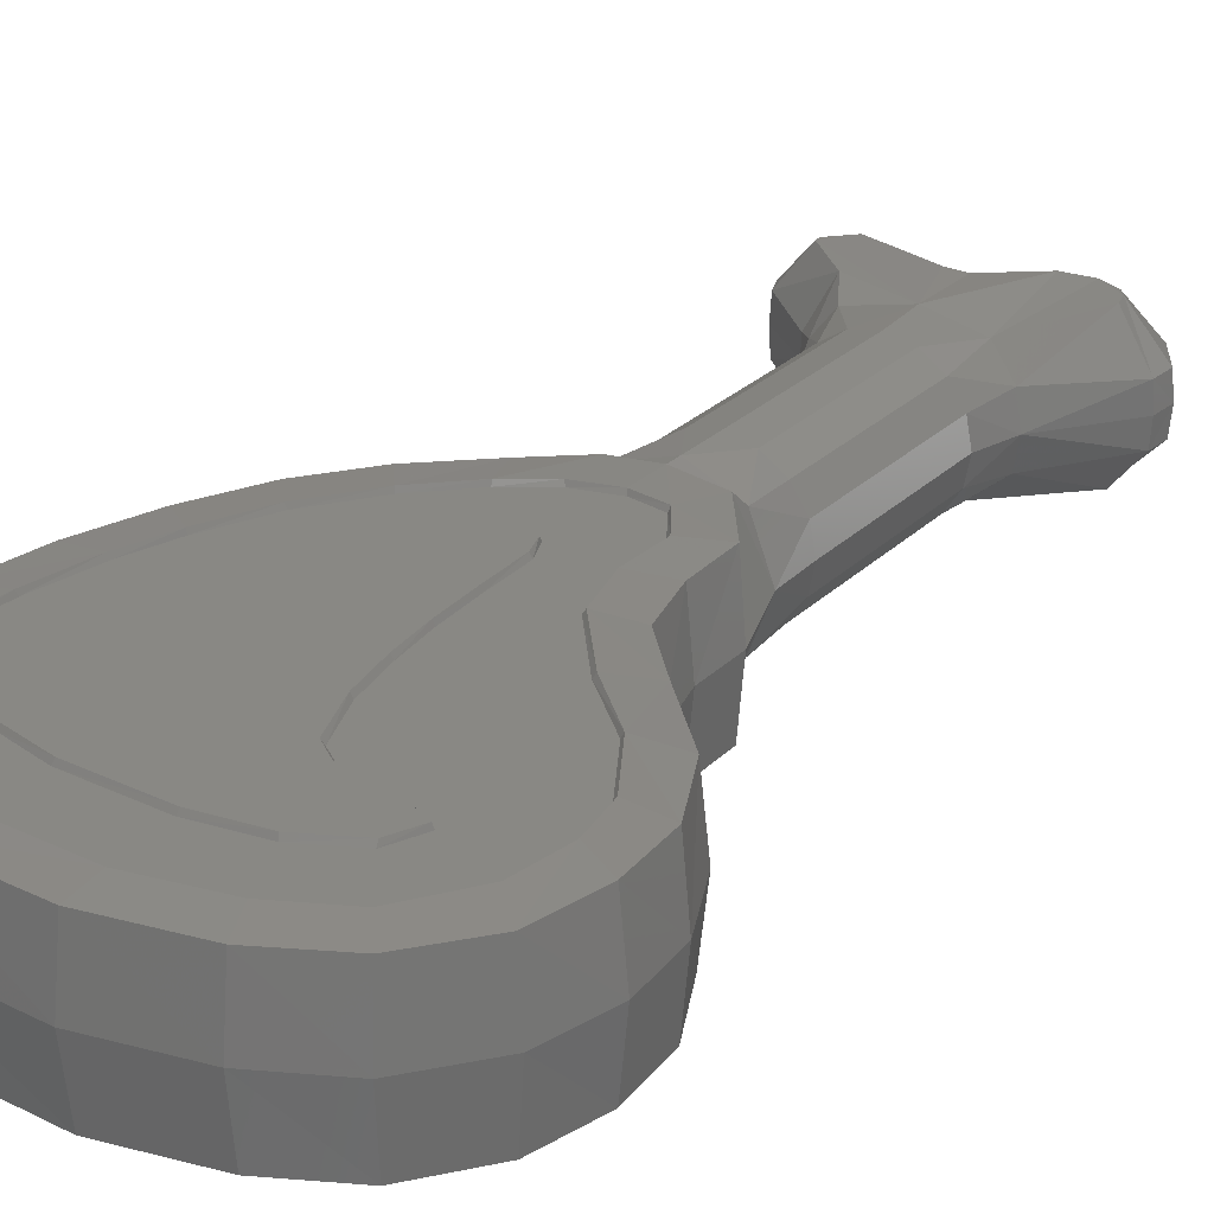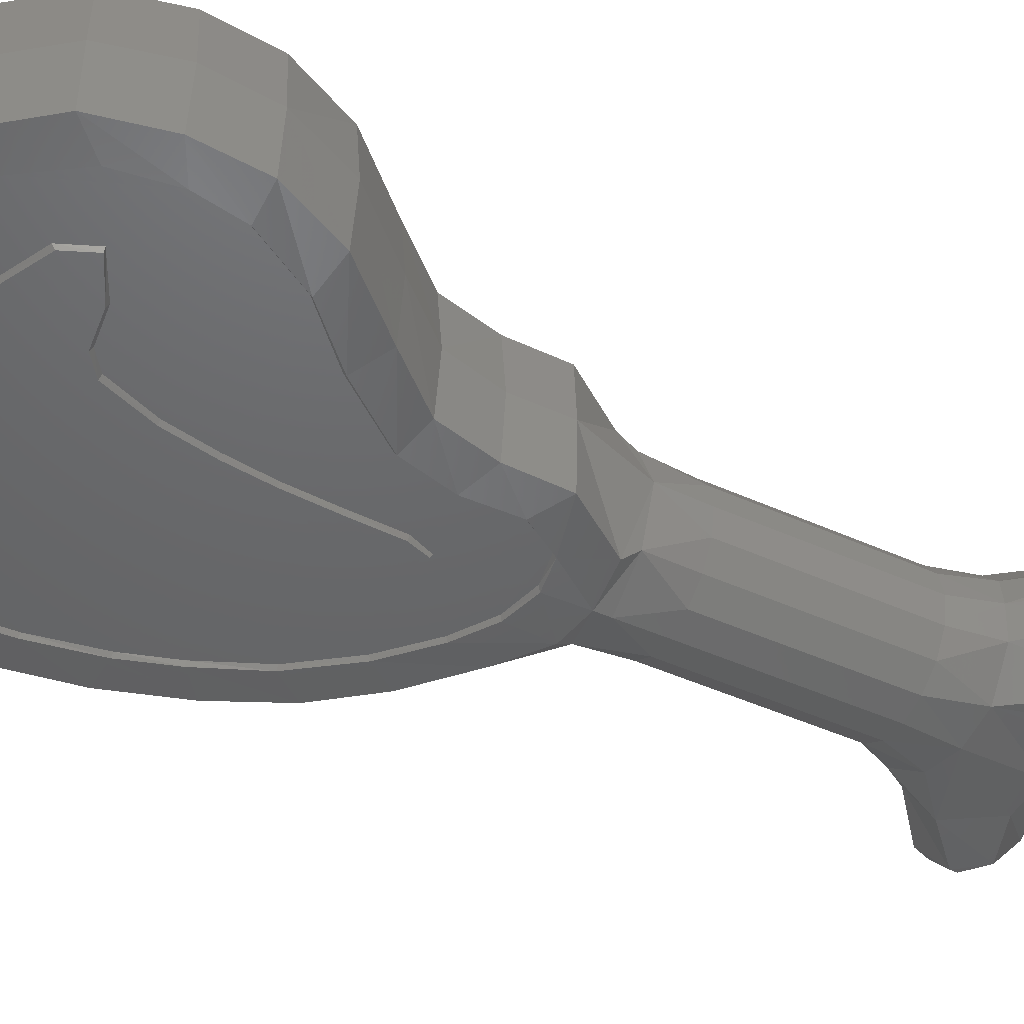
<metadata>
{"format":"stl","ext":"stl","renderer":"f3d","projection":"perspective","resolution":1024,"background":"white","views":[{"elev":26.7,"azim":34.4,"up":"+Z"},{"elev":-46.7,"azim":62.9,"up":"+Z"}]}
</metadata>
<code>
# stl→obj: 402 verts, 704 faces
v 0.1478 -0.1748 -0.06124
v 0.16 -0.1748 0
v 0.1632 -0.2871 0
v 0.1182 -0.2891 -0.1176
v 0.1131 -0.1748 -0.1131
v 0.06124 -0.1748 -0.1478
v -0.00052 -0.2793 -0.16
v 0 -0.1748 -0.16
v -0.06124 -0.1748 -0.1478
v -0.1135 -0.2929 -0.1264
v -0.1131 -0.1748 -0.1131
v -0.1478 -0.1748 -0.06124
v -0.1665 -0.2931 0
v -0.16 -0.1748 0
v -0.2016 -0.4024 -0.1513
v -0.2321 -0.4078 0
v -0.097 -0.3289 -0.1559
v -0.3216 -0.5164 -0.1536
v -0.352 -0.5275 0
v -0.418 -0.6405 -0.1529
v -0.4442 -0.6578 0
v -0.4898 -0.7939 -0.1529
v -0.5095 -0.8044 0
v -0.5424 -0.9636 -0.1531
v -0.5579 -0.9672 0
v -0.5846 -1.319 0
v -0.57 -1.316 -0.1531
v -0.5134 -1.487 -0.154
v -0.533 -1.485 0
v -0.3805 -1.6 -0.1536
v -0.4006 -1.607 0
v -0.213 -1.651 -0.1522
v -0.2176 -1.664 0
v 0.5712 -1.121 0
v 0.5562 -1.121 -0.1523
v 0.484 -0.9733 -0.1536
v 0.5007 -0.9704 0
v 0.2262 -0.5872 0
v 0.2126 -0.5891 -0.1522
v 0.2094 -0.4557 -0.1535
v 0.2254 -0.46 0
v 0.114 -0.3257 -0.1526
v -0.00052 -0.3148 -0.1601
v 0.07772 -0.4216 -0.16
v -0.0028 -0.4091 -0.16
v -0.1719 -0.4898 -0.16
v -0.08932 -0.4343 -0.16
v -0.2684 -0.5825 -0.16
v 0.3863 -0.9873 -0.16
v 0.4672 -1.121 -0.16
v 0.35 -0.8333 -0.1516
v 0.2705 -0.8777 -0.16
v 0.16 -0.741 -0.1601
v 0.2462 -0.7201 -0.1516
v 0.1301 -0.5018 -0.16
v 0.4863 -1.227 -0.16
v 0.5687 -1.269 -0.1537
v 0.5354 -1.421 -0.1516
v 0.4686 -1.354 -0.16
v 0.0822 -1.581 -0.16
v 0.08664 -1.666 -0.1536
v -0.1843 -1.569 -0.16
v 0.00268 -0.4147 -0.15
v 0.07688 -0.4276 -0.15
v -0.08436 -0.4381 -0.15
v -0.169 -0.4944 -0.15
v -0.2646 -0.5872 -0.15
v -0.3528 -0.7096 -0.15
v -0.3599 -0.71 -0.16
v -0.4132 -0.8482 -0.15
v -0.4178 -0.8457 -0.16
v -0.448 -0.9601 -0.15
v -0.4547 -0.9622 -0.16
v -0.4749 -1.111 -0.15
v -0.4801 -1.113 -0.1602
v -0.4824 -1.253 -0.15
v -0.4882 -1.257 -0.16
v -0.4454 -1.425 -0.1501
v -0.4485 -1.432 -0.16
v -0.3355 -1.521 -0.1501
v -0.3412 -1.525 -0.16
v -0.1812 -1.563 -0.15
v 0.4606 -1.121 -0.15
v 0.4802 -1.226 -0.15
v 0.3813 -0.9893 -0.15
v 0.2652 -0.8816 -0.15
v 0.1544 -0.7434 -0.15
v 0.1239 -0.5024 -0.15
v 0.4626 -1.352 -0.15
v 0.3836 -1.48 -0.16
v 0.3806 -1.475 -0.15
v 0.2576 -1.544 -0.16
v 0.2533 -1.539 -0.1501
v 0.08084 -1.575 -0.15
v 0.1216 -0.6225 -0.15
v 0.1277 -0.6206 -0.16
v 0.2614 -0.717 0
v -0.2505 -1.393 -0.16
v -0.256 -1.398 -0.1501
v -0.3228 -1.343 -0.15
v -0.3166 -1.343 -0.16
v -0.1363 -1.42 -0.16
v -0.1384 -1.427 -0.15
v 0.324 -1.291 -0.16
v 0.3284 -1.291 -0.15
v 0.2982 -1.363 -0.15
v 0.2964 -1.356 -0.16
v 0.1959 -1.414 -0.15
v 0.1937 -1.408 -0.16
v 0.06136 -1.435 -0.15
v 0.0624 -1.428 -0.16
v -0.01364 -0.5997 -0.16
v -0.01352 -0.5937 -0.15
v 0.009 -0.6464 -0.15
v 0.00308 -0.6472 -0.16
v -0.04212 -0.6434 -0.16
v -0.04676 -0.6407 -0.15
v -0.05696 -0.7639 -0.16
v -0.06352 -0.7646 -0.15
v -0.06496 -0.8864 -0.16
v -0.071 -0.8881 -0.15
v 0.03352 -0.9804 -0.15
v 0.02728 -0.9803 -0.16
v 0.01484 -0.8759 -0.16
v 0.02012 -0.876 -0.15
v 0.09936 -1.203 -0.15
v 0.093 -1.206 -0.16
v 0.04904 -1.091 -0.16
v 0.05532 -1.09 -0.15
v -0.08956 -1.198 -0.15
v -0.08352 -1.198 -0.16
v -0.09304 -1.292 -0.16
v -0.09912 -1.29 -0.15
v 0.1424 -1.234 -0.15
v 0.1399 -1.24 -0.16
v -0.1267 -1.325 -0.16
v -0.1288 -1.32 -0.15
v -0.3132 -1.321 -0.15
v -0.3105 -1.324 -0.16
v -0.2259 -1.324 -0.15
v -0.2273 -1.33 -0.16
v 0.2296 -1.25 -0.16
v 0.2316 -1.244 -0.15
v 0.01308 -0.763 -0.15
v 0.00792 -0.7623 -0.16
v -0.07928 -1.103 -0.16
v -0.072 -0.9922 -0.16
v 0.1182 -0.2891 0.1176
v -0.00052 -0.2793 0.16
v -0.00052 -0.3148 0.1601
v 0.114 -0.3257 0.1526
v 0.1399 -1.24 0.16
v 0.093 -1.206 0.16
v -0.08352 -1.198 0.16
v 0.04904 -1.091 0.16
v -0.072 -0.9922 0.16
v -0.07928 -1.103 0.16
v 0.01308 -0.763 0.15
v 0.00308 -0.6472 0.16
v 0.00792 -0.7623 0.16
v 0.009 -0.6464 0.15
v 0.1424 -1.234 0.15
v 0.2316 -1.244 0.15
v 0.2296 -1.25 0.16
v 0.324 -1.291 0.16
v 0.3284 -1.291 0.15
v -0.2259 -1.324 0.15
v -0.3105 -1.324 0.16
v -0.2273 -1.33 0.16
v -0.3132 -1.321 0.15
v -0.3166 -1.343 0.16
v -0.3228 -1.343 0.15
v -0.1288 -1.32 0.15
v -0.1267 -1.325 0.16
v -0.09912 -1.29 0.15
v -0.09304 -1.292 0.16
v 0.09936 -1.203 0.15
v -0.08956 -1.198 0.15
v 0.05532 -1.09 0.15
v 0.02012 -0.876 0.15
v 0.01484 -0.8759 0.16
v 0.03352 -0.9804 0.15
v 0.02728 -0.9803 0.16
v -0.06352 -0.7646 0.15
v -0.06496 -0.8864 0.16
v -0.05696 -0.7639 0.16
v -0.071 -0.8881 0.15
v -0.04212 -0.6434 0.16
v -0.04676 -0.6407 0.15
v -0.01364 -0.5997 0.16
v -0.01352 -0.5937 0.15
v 0.0624 -1.428 0.16
v -0.1363 -1.42 0.16
v -0.1384 -1.427 0.15
v 0.06136 -1.435 0.15
v 0.1937 -1.408 0.16
v 0.1959 -1.414 0.15
v 0.2982 -1.363 0.15
v 0.2964 -1.356 0.16
v -0.2505 -1.393 0.16
v -0.256 -1.398 0.1501
v -0.1135 -0.2929 0.1264
v -0.097 -0.3289 0.1559
v 0.2126 -0.5891 0.1522
v 0.2462 -0.7201 0.1516
v 0.16 -0.741 0.1601
v 0.1277 -0.6206 0.16
v 0.1216 -0.6225 0.15
v 0.1544 -0.7434 0.15
v 0.08084 -1.575 0.15
v -0.1812 -1.563 0.15
v -0.1843 -1.569 0.16
v 0.0822 -1.581 0.16
v 0.2533 -1.539 0.1501
v 0.2576 -1.544 0.16
v 0.3836 -1.48 0.16
v 0.3806 -1.475 0.15
v 0.4626 -1.352 0.15
v 0.4686 -1.354 0.16
v 0.1301 -0.5018 0.16
v 0.07688 -0.4276 0.15
v 0.1239 -0.5024 0.15
v 0.07772 -0.4216 0.16
v -0.0028 -0.4091 0.16
v -0.08436 -0.4381 0.15
v 0.00268 -0.4147 0.15
v -0.08932 -0.4343 0.16
v 0.2705 -0.8777 0.16
v 0.2652 -0.8816 0.15
v 0.3813 -0.9893 0.15
v 0.3863 -0.9873 0.16
v 0.4606 -1.121 0.15
v 0.4672 -1.121 0.16
v 0.4802 -1.226 0.15
v 0.4863 -1.227 0.16
v -0.3355 -1.521 0.1501
v -0.3412 -1.525 0.16
v -0.4485 -1.432 0.16
v -0.4454 -1.425 0.1501
v -0.4882 -1.257 0.16
v -0.4824 -1.253 0.15
v -0.4801 -1.113 0.1602
v -0.4749 -1.111 0.15
v -0.4547 -0.9622 0.16
v -0.448 -0.9601 0.15
v -0.4178 -0.8457 0.16
v -0.4132 -0.8482 0.15
v -0.3599 -0.71 0.16
v -0.3528 -0.7096 0.15
v -0.2684 -0.5825 0.16
v -0.2646 -0.5872 0.15
v -0.169 -0.4944 0.15
v -0.1719 -0.4898 0.16
v -0.213 -1.651 0.1522
v 0.08664 -1.666 0.1536
v 0.5354 -1.421 0.1516
v 0.5687 -1.269 0.1537
v 0.2094 -0.4557 0.1535
v 0.35 -0.8333 0.1516
v 0.5562 -1.121 0.1523
v 0.484 -0.9733 0.1536
v -0.2016 -0.4024 0.1513
v -0.3216 -0.5164 0.1536
v -0.3805 -1.6 0.1536
v -0.5134 -1.487 0.154
v -0.57 -1.316 0.1531
v -0.5424 -0.9636 0.1531
v -0.4898 -0.7939 0.1529
v -0.418 -0.6405 0.1529
v -0.1478 -0.1748 0.06124
v -0.1131 -0.1748 0.1131
v -0.06124 -0.1748 0.1478
v 0 -0.1748 0.16
v 0.06124 -0.1748 0.1478
v 0.1131 -0.1748 0.1131
v 0.1478 -0.1748 0.06124
v 0.172 0.376 -0.072
v 0.316 0.544 -0.06
v 0.188 0.368 0
v 0.32 0.544 0
v 0.088 0.388 -0.144
v 0.236 0.572 -0.156
v -0.356 0.52 0
v -0.352 0.52 -0.06
v -0.236 0.424 0
v -0.236 0.424 -0.048
v 0.324 0.604 0
v 0.32 0.6 -0.06
v 0.268 0.688 0
v 0.268 0.68 -0.06
v 0.164 0.644 -0.156
v 0.152 0.752 -0.06
v 0.208 0.632 -0.152
v 0.196 0.744 -0.06
v -0.064 0.628 -0.06
v -0.016 0.56 -0.152
v -0.248 0.676 -0.064
v -0.12 0.56 -0.152
v -0.236 0.6 -0.156
v -0.184 0.36 -0.072
v -0.2 0.36 0
v -0.1 0.376 -0.144
v -0.188 0.452 -0.152
v -0.008 0.388 -0.16
v -0.06 0.632 0
v -0.244 0.684 0
v 0.088 0.74 -0.06
v -0.024 0.636 -0.06
v 0.088 0.748 0
v -0.02 0.644 0
v 0.148 0.76 0
v 0.196 0.748 0
v -0.288 0.544 -0.152
v -0.352 0.6 -0.06
v -0.288 0.56 -0.152
v 0.096 0.636 -0.156
v 0.228 0.604 -0.156
v -0.356 0.604 0
v -0.368 0.56 -0.06
v -0.372 0.56 0
v 0.32 0.6 0.06
v 0.268 0.68 0.06
v -0.064 0.628 0.06
v -0.248 0.676 0.064
v 0.152 0.752 0.06
v 0.196 0.744 0.06
v 0.228 0.604 0.156
v 0.208 0.632 0.152
v 0.164 0.644 0.156
v 0.088 0.74 0.06
v 0.096 0.636 0.156
v -0.368 0.56 0.06
v -0.352 0.52 0.06
v -0.288 0.544 0.152
v -0.352 0.6 0.06
v -0.288 0.56 0.152
v -0.236 0.6 0.156
v -0.024 0.636 0.06
v -0.06 0.552 0.156
v -0.016 0.56 0.152
v 0.316 0.544 0.06
v 0.236 0.572 0.156
v 0.172 0.376 0.072
v 0.12 0.384 0.136
v -0.184 0.36 0.072
v -0.236 0.424 0.048
v -0.188 0.452 0.152
v -0.14 0.372 0.132
v -0.008 0.388 0.16
v 0.1131 0.268 0.1131
v 0.06124 0.268 0.1478
v 0.1478 0.268 0.06124
v 0.16 0.268 0
v 0.1478 0.268 -0.06124
v 0.1131 0.268 -0.1131
v 0.06124 0.268 -0.1478
v 0 0.268 -0.16
v -0.06124 0.268 -0.1478
v -0.1131 0.268 -0.1131
v -0.1478 0.268 -0.06124
v -0.16 0.268 0
v -0.1478 0.268 0.06124
v -0.1131 0.268 0.1131
v -0.06124 0.268 0.1478
v 0 0.268 0.16
v -0.5692 -1.137 -0.1528
v -0.5839 -1.139 0
v 0.08216 -1.682 0
v 0.292 -1.623 -0.1525
v 0.2914 -1.638 0
v 0.4367 -1.548 -0.1529
v 0.4417 -1.562 0
v 0.5484 -1.425 0
v 0.5846 -1.269 0
v 0.3681 -0.8317 0
v -0.07788 -0.9929 -0.15
v -0.0852 -1.103 -0.15
v -0.0852 -1.103 0.15
v -0.07788 -0.9929 0.15
v 0.292 -1.623 0.1525
v 0.4367 -1.548 0.1529
v -0.5692 -1.137 0.1528
v 0.1478 -0.1748 -0.06123
v 0.1478 0.268 -0.06123
v 0.06123 -0.1748 -0.1478
v 0.06123 0.268 -0.1478
v -0 -0.1748 -0.16
v -0 0.268 -0.16
v -0.06123 -0.1748 -0.1478
v -0.06123 0.268 -0.1478
v -0.1478 -0.1748 -0.06123
v -0.1478 0.268 -0.06123
v -0.1478 -0.1748 0.06123
v -0.1478 0.268 0.06123
v -0.06123 -0.1748 0.1478
v -0.06123 0.268 0.1478
v 0.06123 -0.1748 0.1478
v 0.06123 0.268 0.1478
v 0.1478 -0.1748 0.06123
v 0.1478 0.268 0.06123
v 0.16 -0.1748 -0
v 0.16 0.268 -0
f 1 2 3
f 4 1 3
f 5 1 4
f 6 5 4
f 7 6 4
f 8 6 7
f 9 8 7
f 10 9 7
f 11 9 10
f 12 11 10
f 13 12 10
f 14 12 13
f 15 16 13
f 10 17 15
f 10 15 13
f 18 19 16
f 15 18 16
f 20 21 19
f 18 20 19
f 21 20 22
f 21 22 23
f 23 22 24
f 23 24 25
f 26 27 28
f 26 28 29
f 30 31 29
f 29 28 30
f 32 33 31
f 31 30 32
f 34 35 36
f 34 36 37
f 38 39 40
f 38 40 41
f 42 3 41
f 42 41 40
f 3 42 4
f 43 42 44
f 43 44 45
f 46 15 17
f 46 17 47
f 48 18 15
f 48 15 46
f 49 36 35
f 49 35 50
f 51 52 53
f 54 51 53
f 45 47 17
f 43 45 17
f 44 42 40
f 55 44 40
f 56 57 58
f 56 58 59
f 60 61 32
f 60 32 62
f 63 45 44
f 64 63 44
f 47 65 66
f 47 66 46
f 67 48 46
f 46 66 67
f 68 69 48
f 67 68 48
f 69 68 70
f 69 70 71
f 72 73 71
f 70 72 71
f 73 72 74
f 73 74 75
f 76 77 75
f 74 76 75
f 78 79 77
f 76 78 77
f 79 78 80
f 79 80 81
f 82 62 81
f 81 80 82
f 83 50 56
f 83 56 84
f 85 49 50
f 50 83 85
f 86 52 49
f 49 85 86
f 52 86 87
f 52 87 53
f 65 47 45
f 63 65 45
f 64 44 55
f 88 64 55
f 89 59 90
f 90 91 89
f 92 93 91
f 92 91 90
f 93 92 60
f 94 93 60
f 94 60 62
f 62 82 94
f 53 87 95
f 95 96 53
f 39 38 97
f 54 39 97
f 10 7 43
f 43 17 10
f 98 99 100
f 100 101 98
f 102 103 99
f 99 98 102
f 104 105 106
f 106 107 104
f 108 109 107
f 108 107 106
f 109 108 110
f 110 111 109
f 111 110 103
f 103 102 111
f 112 113 114
f 114 115 112
f 116 117 113
f 116 113 112
f 118 119 117
f 117 116 118
f 120 121 119
f 118 120 119
f 122 123 124
f 122 124 125
f 126 127 128
f 126 128 129
f 130 131 132
f 130 132 133
f 134 135 127
f 134 127 126
f 133 132 136
f 133 136 137
f 101 100 138
f 139 101 138
f 139 138 140
f 141 139 140
f 142 143 105
f 105 104 142
f 143 142 135
f 143 135 134
f 115 114 144
f 145 115 144
f 146 147 128
f 131 127 135
f 42 43 4
f 43 7 4
f 148 149 150
f 148 150 151
f 152 153 154
f 155 156 157
f 158 159 160
f 158 161 159
f 162 152 163
f 152 164 163
f 164 165 166
f 166 163 164
f 167 168 169
f 167 170 168
f 170 171 168
f 170 172 171
f 173 174 175
f 174 176 175
f 177 153 162
f 153 152 162
f 175 176 178
f 176 154 178
f 179 155 177
f 155 153 177
f 180 181 182
f 181 183 182
f 184 185 186
f 184 187 185
f 186 188 189
f 189 184 186
f 190 191 188
f 191 189 188
f 190 159 161
f 161 191 190
f 192 193 194
f 194 195 192
f 196 192 195
f 195 197 196
f 198 199 197
f 199 196 197
f 165 199 198
f 198 166 165
f 193 200 201
f 201 194 193
f 200 171 172
f 172 201 200
f 202 203 150
f 150 149 202
f 97 204 205
f 97 38 204
f 206 207 208
f 208 209 206
f 210 211 212
f 212 213 210
f 213 214 210
f 213 215 214
f 216 217 215
f 217 214 215
f 218 217 216
f 216 219 218
f 220 221 222
f 220 223 221
f 224 225 226
f 224 227 225
f 206 209 228
f 209 229 228
f 229 230 231
f 231 228 229
f 230 232 233
f 233 231 230
f 234 235 232
f 235 233 232
f 211 236 237
f 237 212 211
f 237 236 238
f 236 239 238
f 240 239 241
f 240 238 239
f 242 241 243
f 242 240 241
f 242 243 244
f 243 245 244
f 246 245 247
f 246 244 245
f 246 247 248
f 247 249 248
f 250 249 251
f 250 248 249
f 251 252 253
f 253 250 251
f 253 252 227
f 252 225 227
f 223 226 221
f 223 224 226
f 212 254 213
f 254 255 213
f 219 256 235
f 256 257 235
f 258 223 220
f 258 151 223
f 203 224 150
f 203 227 224
f 206 259 205
f 206 228 259
f 233 260 231
f 260 261 231
f 253 262 250
f 262 263 250
f 227 203 253
f 203 262 253
f 224 223 150
f 223 151 150
f 148 151 3
f 258 41 151
f 41 3 151
f 41 258 38
f 258 204 38
f 37 261 34
f 261 260 34
f 254 264 31
f 31 33 254
f 264 265 29
f 29 31 264
f 29 265 26
f 265 266 26
f 25 267 23
f 267 268 23
f 23 268 21
f 268 269 21
f 19 269 263
f 19 21 269
f 16 263 262
f 16 19 263
f 13 262 202
f 262 203 202
f 13 16 262
f 13 270 14
f 202 270 13
f 202 271 270
f 202 272 271
f 149 272 202
f 149 273 272
f 149 274 273
f 148 274 149
f 148 275 274
f 148 276 275
f 3 276 148
f 3 2 276
f 94 82 80
f 91 84 89
f 218 234 217
f 236 211 210
f 277 278 279
f 278 280 279
f 281 282 277
f 282 278 277
f 283 284 285
f 285 284 286
f 287 288 289
f 290 289 288
f 291 292 293
f 292 294 293
f 295 296 297
f 297 296 298
f 299 297 298
f 300 301 286
f 286 301 285
f 302 300 303
f 303 300 286
f 303 304 302
f 305 295 306
f 297 306 295
f 307 308 309
f 309 308 310
f 311 312 292
f 312 294 292
f 284 313 286
f 286 313 303
f 314 297 315
f 297 299 315
f 316 296 307
f 308 307 296
f 317 290 288
f 291 316 292
f 292 316 307
f 290 317 293
f 318 306 314
f 306 297 314
f 282 281 291
f 281 316 291
f 282 291 317
f 317 291 293
f 296 316 281
f 296 281 304
f 313 284 319
f 313 319 315
f 315 319 314
f 318 314 320
f 320 314 319
f 299 313 315
f 310 308 305
f 305 308 295
f 296 295 308
f 296 304 298
f 304 303 298
f 298 303 299
f 303 313 299
f 288 278 317
f 282 317 278
f 294 290 293
f 290 294 289
f 294 312 289
f 287 289 321
f 321 289 322
f 305 306 323
f 324 323 306
f 311 325 312
f 326 312 325
f 327 322 328
f 329 328 325
f 326 325 328
f 325 330 329
f 329 330 331
f 322 327 321
f 332 333 334
f 318 320 335
f 335 320 332
f 336 334 337
f 334 336 332
f 335 332 336
f 310 305 338
f 338 305 323
f 339 338 323
f 339 340 338
f 341 342 343
f 344 343 342
f 343 279 341
f 341 279 280
f 345 346 301
f 301 346 285
f 346 345 347
f 347 345 348
f 348 349 347
f 349 339 337
f 346 347 333
f 333 347 334
f 283 285 333
f 333 285 346
f 337 334 349
f 334 347 349
f 321 327 341
f 327 342 341
f 331 330 340
f 340 330 338
f 338 330 310
f 330 309 310
f 349 344 331
f 331 344 329
f 342 329 344
f 342 327 329
f 327 328 329
f 326 328 322
f 312 326 289
f 326 322 289
f 306 318 324
f 324 318 335
f 335 336 324
f 337 324 336
f 349 340 339
f 349 331 340
f 350 344 351
f 343 344 350
f 352 343 350
f 279 343 352
f 353 279 352
f 354 279 353
f 277 279 354
f 355 277 354
f 281 277 355
f 356 281 355
f 304 281 356
f 357 304 356
f 358 304 357
f 302 304 358
f 359 302 358
f 300 302 359
f 360 300 359
f 301 300 360
f 361 301 360
f 362 301 361
f 345 301 362
f 363 345 362
f 348 345 363
f 364 348 363
f 349 348 364
f 365 349 364
f 25 24 366
f 25 366 367
f 27 26 367
f 27 367 366
f 61 368 33
f 61 33 32
f 369 370 368
f 369 368 61
f 371 372 370
f 371 370 369
f 58 373 372
f 58 372 371
f 57 374 373
f 57 373 58
f 35 34 374
f 35 374 57
f 37 36 51
f 37 51 375
f 54 97 375
f 54 375 51
f 18 48 69
f 18 69 20
f 71 22 20
f 71 20 69
f 73 24 22
f 73 22 71
f 75 366 24
f 75 24 73
f 77 27 366
f 77 366 75
f 27 77 79
f 27 79 28
f 81 30 28
f 81 28 79
f 62 32 30
f 62 30 81
f 50 35 57
f 50 57 56
f 52 51 36
f 52 36 49
f 59 58 371
f 59 371 90
f 90 371 369
f 90 369 92
f 92 369 61
f 92 61 60
f 96 95 88
f 96 88 55
f 84 56 59
f 84 59 89
f 96 39 54
f 96 54 53
f 55 40 39
f 55 39 96
f 125 124 145
f 125 145 144
f 121 120 147
f 121 147 376
f 129 128 123
f 129 123 122
f 376 147 146
f 376 146 377
f 131 130 377
f 131 377 146
f 137 136 141
f 137 141 140
f 146 128 127
f 146 127 131
f 116 112 115
f 116 115 145
f 118 116 145
f 118 145 124
f 120 118 124
f 120 124 123
f 147 120 123
f 147 123 128
f 101 139 141
f 101 141 98
f 136 102 98
f 136 98 141
f 132 131 135
f 132 135 111
f 132 111 102
f 132 102 136
f 142 104 107
f 142 107 109
f 109 111 135
f 109 135 142
f 164 152 192
f 164 192 196
f 196 199 165
f 196 165 164
f 174 193 192
f 174 192 176
f 192 152 154
f 192 154 176
f 169 200 193
f 169 193 174
f 200 169 168
f 200 168 171
f 155 183 185
f 155 185 156
f 183 181 186
f 183 186 185
f 181 160 188
f 181 188 186
f 160 159 190
f 160 190 188
f 154 153 155
f 154 155 157
f 167 169 174
f 167 174 173
f 157 378 178
f 157 178 154
f 378 157 156
f 378 156 379
f 182 183 155
f 182 155 179
f 379 156 185
f 379 185 187
f 158 160 181
f 158 181 180
f 207 204 258
f 207 258 220
f 206 205 204
f 206 204 207
f 218 219 235
f 218 235 234
f 220 222 208
f 220 208 207
f 213 255 380
f 213 380 215
f 215 380 381
f 215 381 216
f 216 381 256
f 216 256 219
f 231 261 259
f 231 259 228
f 235 257 260
f 235 260 233
f 237 264 254
f 237 254 212
f 238 265 264
f 238 264 237
f 265 238 240
f 265 240 266
f 242 382 266
f 242 266 240
f 244 267 382
f 244 382 242
f 246 268 267
f 246 267 244
f 248 269 268
f 248 268 246
f 269 248 250
f 269 250 263
f 259 375 97
f 259 97 205
f 375 259 261
f 375 261 37
f 257 374 34
f 257 34 260
f 256 373 374
f 256 374 257
f 381 372 373
f 381 373 256
f 380 370 372
f 380 372 381
f 255 368 370
f 255 370 380
f 254 33 368
f 254 368 255
f 382 367 26
f 382 26 266
f 367 382 267
f 367 267 25
f 65 63 64
f 65 64 88
f 66 65 88
f 66 88 95
f 67 66 95
f 67 95 87
f 68 67 87
f 68 87 86
f 70 68 86
f 70 86 85
f 72 70 85
f 72 85 83
f 74 72 83
f 74 83 84
f 76 74 84
f 76 84 91
f 78 76 91
f 78 91 93
f 80 78 93
f 80 93 94
f 210 214 239
f 210 239 236
f 214 217 241
f 214 241 239
f 217 234 243
f 217 243 241
f 234 232 245
f 234 245 243
f 232 230 247
f 232 247 245
f 230 229 249
f 230 249 247
f 229 209 251
f 229 251 249
f 209 208 252
f 209 252 251
f 208 222 225
f 208 225 252
f 222 221 226
f 222 226 225
f 311 292 307
f 311 307 309
f 319 284 283
f 319 283 320
f 287 280 278
f 287 278 288
f 330 325 311
f 330 311 309
f 283 333 332
f 283 332 320
f 339 323 324
f 339 324 337
f 341 280 287
f 341 287 321
f 349 365 351
f 349 351 344
f 353 2 383
f 353 383 384
f 384 383 5
f 384 5 355
f 355 5 385
f 355 385 386
f 386 385 387
f 386 387 388
f 388 387 389
f 388 389 390
f 390 389 11
f 390 11 359
f 359 11 391
f 359 391 392
f 392 391 14
f 392 14 361
f 361 14 393
f 361 393 394
f 394 393 271
f 394 271 363
f 363 271 395
f 363 395 396
f 396 395 273
f 396 273 365
f 365 273 397
f 365 397 398
f 398 397 275
f 398 275 350
f 350 275 399
f 350 399 400
f 400 399 401
f 400 401 402

</code>
